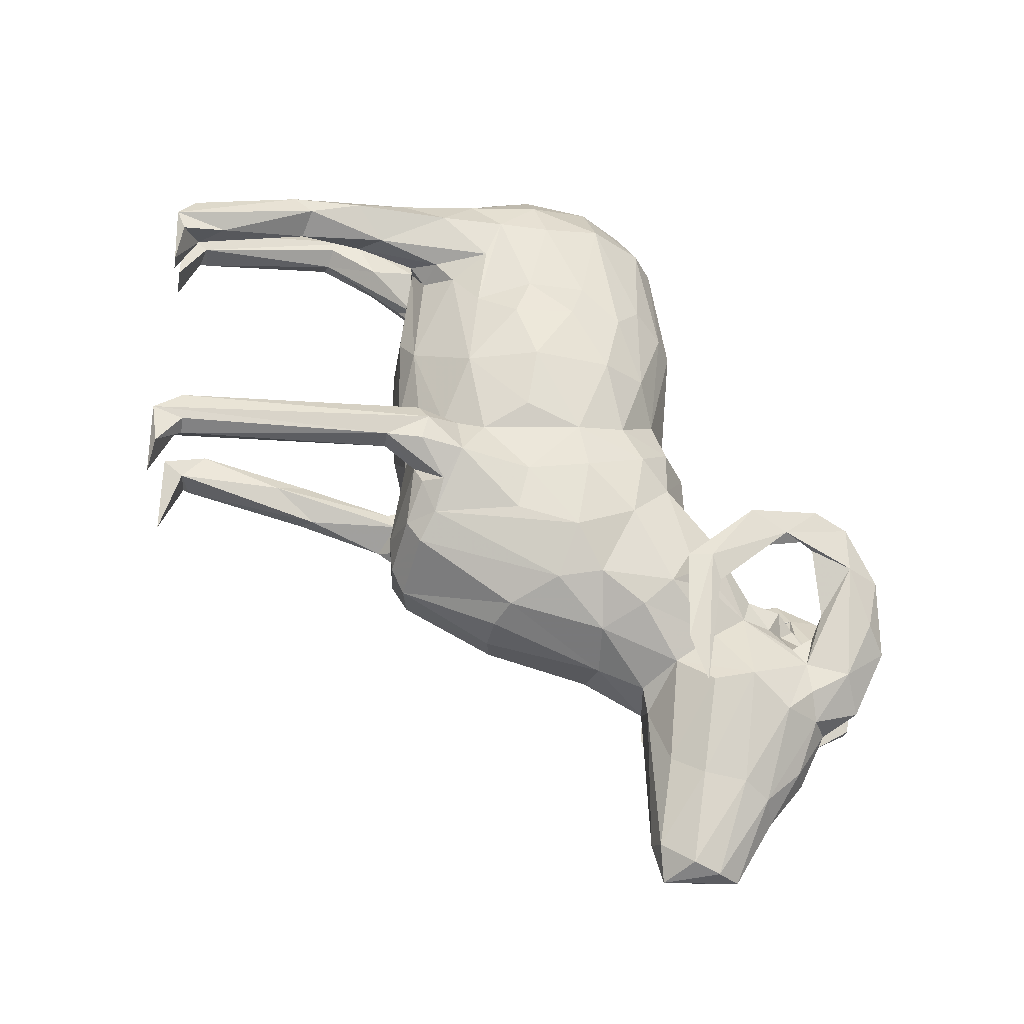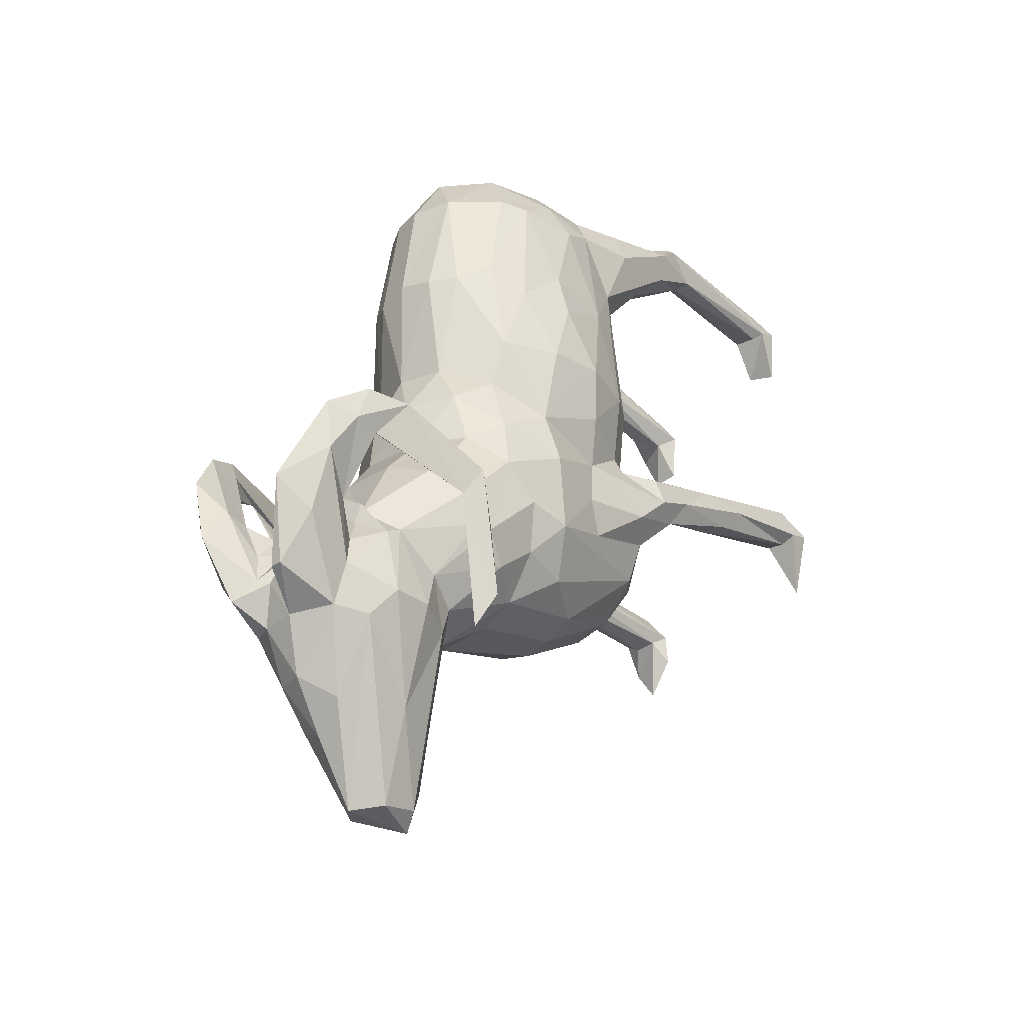
<metadata>
{"format":"obj","ext":"obj","renderer":"f3d","projection":"perspective","resolution":1024,"background":"white","views":[{"elev":-31.2,"azim":-98.2,"up":"+Y"},{"elev":-29.8,"azim":41.5,"up":"+Y"}]}
</metadata>
<code>
v -0.09922 -0.0431 -0.3216
v -0.08625 -0.06428 -0.3263
v -0.09818 -0.01177 -0.326
v -0.096 -0.0192 -0.3028
v -0.07151 -0.02007 -0.309
v -0.06825 -0.01 -0.3256
v -0.08465 -0.02564 -0.3029
v -0.06576 -0.0357 -0.3248
v -0.02667 -0.1468 -0.0445
v -0.04784 -0.1386 -0.03423
v -0.0006689 -0.1513 -0.04694
v -0.05381 -0.0904 -0.1083
v -0.06879 -0.0713 -0.09826
v -0.07158 -0.1241 0.0008087
v -0.08379 -0.06989 -0.03324
v -0.09397 -0.01713 -0.1411
v -0.09881 -0.02113 -0.113
v -0.07785 -0.01909 -0.141
v -0.08228 -0.04775 -0.09321
v -0.06794 -0.03254 -0.1161
v -0.0946 -0.02587 -0.08
v -0.05164 -0.07396 -0.1191
v -0.07246 -0.04597 -0.1095
v -0.08749 -0.03487 -0.0253
v -0.004678 -0.1122 -0.1167
v -0.008607 -0.09325 -0.1265
v -0.009604 -0.06798 -0.1292
v -0.02008 -0.001424 -0.119
v 0.003026 -0.3464 0.09229
v -0.01214 -0.3214 0.08773
v 0.006417 -0.3153 0.0844
v -0.01185 -0.2103 0.0813
v -0.02886 -0.2563 0.09496
v -0.01997 -0.3369 0.1123
v -0.03829 -0.2752 0.1515
v -0.01434 -0.3438 0.1326
v 0.0007307 -0.345 0.1499
v -0.02582 -0.2852 0.1713
v -0.00323 -0.2958 0.1788
v -0.03852 -0.27 0.1192
v -0.05573 -0.219 0.1855
v -0.02093 -0.2593 0.1997
v 0.001818 -0.2602 0.2071
v -0.04904 -0.1563 0.03915
v -0.07627 -0.1187 0.03527
v -0.07135 -0.1431 0.06915
v -0.07995 -0.1245 0.09109
v -0.04772 -0.1799 0.09868
v -0.02061 -0.1924 0.0763
v 0.01887 -0.198 0.08244
v -0.01236 -0.1752 0.04225
v -0.09089 -0.217 0.113
v -0.09743 -0.1831 0.09815
v -0.08977 -0.133 0.1053
v -0.06776 -0.1958 0.1558
v -0.06117 -0.2 0.1256
v -0.04964 -0.1767 0.2041
v -0.04902 -0.2003 0.2073
v -0.09028 -0.1276 0.1271
v -0.09141 -0.1234 0.1044
v -0.09855 -0.1117 0.1002
v -0.0965 -0.1083 0.1203
v -0.05525 -0.1589 0.1292
v -0.07752 -0.1148 0.1051
v -0.04797 -0.1393 0.1553
v -0.04561 -0.162 0.1944
v -0.03692 -0.1409 0.1788
v -0.02135 -0.1389 0.1926
v -0.02416 -0.15 0.2113
v -0.01398 -0.124 0.18
v -0.0105 -0.1575 0.2122
v -0.01779 -0.1312 0.2035
v -0.09112 -0.08568 0.01384
v -0.08684 -0.06724 0.06049
v -0.07893 -0.09917 0.106
v -0.09563 -0.0318 0.02238
v -0.07957 -0.01316 0.07044
v -0.06638 -0.03427 0.09289
v -0.05653 0.006535 0.09497
v -0.09302 -0.103 0.1165
v -0.09209 -0.06195 0.1562
v -0.08601 -0.0769 0.1851
v -0.05981 -0.0752 0.1296
v -0.03713 -0.1177 0.1635
v -0.07484 -0.08595 0.2086
v -0.06983 -0.07276 0.2169
v -0.02656 -0.03334 0.1161
v -0.08068 -0.05348 0.2125
v -0.0275 -0.12 0.1907
v -0.0209 -0.06768 0.1438
v 0.02467 -0.1193 0.1726
v 0.02053 -0.06341 0.1412
v 0.02746 -0.03405 0.1161
v -0.07243 -0.09855 0.2398
v -0.05082 -0.1835 0.2374
v -0.05454 -0.134 0.2181
v -0.05727 -0.1414 0.2572
v -0.03624 -0.2203 0.2122
v -0.01547 -0.2229 0.2233
v -0.02629 -0.2068 0.2488
v 0.01088 -0.2207 0.2257
v -0.002928 -0.1939 0.2333
v -0.01185 -0.1908 0.2385
v -0.03866 -0.1579 0.271
v -0.04627 -0.1509 0.2116
v -0.031 -0.1384 0.2362
v -0.01923 -0.1668 0.2329
v 0.009867 -0.1669 0.2216
v -0.03167 -0.1341 0.2533
v -0.02029 -0.1459 0.2153
v 0.0158 -0.1486 0.2033
v -0.05753 -0.1029 0.2653
v -0.07297 -0.06388 0.2389
v -0.0936 0.004174 -0.3042
v -0.07734 0.005537 -0.3119
v -0.09833 -0.0007238 -0.1082
v -0.08243 0.01061 -0.2113
v -0.06835 -0.005002 -0.1263
v -0.0713 0.007334 -0.1126
v -0.06863 0.1593 -0.3232
v -0.07796 0.1852 -0.3176
v -0.0487 0.1633 -0.324
v -0.07681 0.2018 -0.3242
v -0.05248 0.1909 -0.3055
v -0.04528 0.2044 -0.3242
v -0.06744 0.1942 -0.2846
v -0.07566 0.2172 -0.2112
v -0.05606 0.2044 -0.2175
v -0.04743 0.214 -0.2064
v -0.08974 0.01283 -0.1156
v -0.07879 0.008033 -0.08264
v -0.0595 -0.008086 -0.1144
v -0.0642 0.01794 -0.09285
v -0.04755 0.0189 -0.1097
v -0.08013 0.005363 -0.06087
v -0.08939 0.006613 0.01621
v -0.0929 0.02433 -0.0264
v -0.0842 0.06972 -0.07411
v -0.04771 0.09425 -0.1172
v -0.09983 0.07079 -0.01982
v -0.07902 0.1364 -0.0667
v -0.02614 0.04371 -0.1264
v 0.03489 0.004025 -0.117
v 0.0223 0.02764 -0.125
v -0.02566 0.1187 -0.1276
v 0.02493 0.07133 -0.1287
v -0.06938 0.1971 -0.1499
v -0.04674 0.2034 -0.1679
v -0.06257 0.1813 -0.1018
v -0.04401 0.1895 -0.1219
v -0.06389 0.1658 -0.08715
v -0.09277 0.1181 -0.03596
v -0.08839 0.1497 -0.02383
v -0.07748 0.1861 -0.05991
v -0.08084 0.2188 -0.09719
v -0.07767 0.2202 -0.04715
v -0.01862 0.2014 -0.1183
v 0.0241 0.1189 -0.1279
v -0.04214 0.1735 -0.11
v -0.03309 0.2169 -0.1228
v -0.06828 0.2205 -0.3105
v -0.05562 0.2211 -0.3152
v -0.06942 0.2336 -0.2264
v -0.04883 0.2352 -0.1924
v -0.06021 0.2409 -0.1932
v -0.08002 0.2245 -0.1715
v -0.06793 0.237 -0.1316
v -0.05448 0.2402 -0.1003
v -0.03488 0.2275 -0.1119
v -0.06511 0.2452 -0.07101
v -0.07039 0.2465 -0.01694
v -0.03797 0.2395 -0.1038
v -0.03158 0.2602 -0.09459
v 0.01979 0.2288 -0.1138
v 0.007929 0.2614 -0.1036
v -0.003208 0.2817 -0.0678
v -0.02799 0.2812 -0.0451
v -0.04508 0.2728 -0.01888
v 0.02723 0.2819 -0.04517
v -0.0005991 0.2792 0.02309
v -0.07696 0.0155 0.05498
v -0.09228 0.06885 0.04032
v -0.04734 0.03935 0.0858
v -0.09495 0.1193 0.01129
v -0.08098 0.1227 0.05331
v -0.06912 0.06992 0.07387
v -0.04634 0.1308 0.09583
v -0.02221 0.004079 0.1156
v -0.00645 0.04423 0.1035
v 0.0137 0.004313 0.1176
v -0.02685 0.1259 0.1076
v -0.08629 0.1493 0.02171
v -0.06521 0.1449 0.0736
v -0.08311 0.214 -0.007934
v -0.07425 0.2225 0.03703
v -0.04803 0.2207 0.07789
v 6.861e-05 0.1328 0.1122
v -0.02421 0.2177 0.09394
v -0.0006206 0.2166 0.09923
v -0.04285 0.2662 0.03237
v -0.02154 0.2591 0.06756
v 0.006484 0.2574 0.07613
v 0.02447 -0.1482 -0.04203
v 0.04591 -0.1347 -0.04332
v 0.0302 -0.1085 -0.1102
v 0.04677 -0.08 -0.1215
v 0.06216 -0.08174 -0.1039
v 0.07016 -0.125 -0.00221
v 0.06846 -0.03277 -0.117
v 0.09 -0.08779 0.01154
v 0.0819 -0.07229 -0.03974
v 0.07314 -0.05061 -0.1061
v 0.09137 -0.03831 -0.0866
v 0.08701 -0.02427 -0.1315
v 0.09911 -0.01748 -0.1086
v 0.08705 -0.04604 -0.02568
v 0.08196 -0.008494 -0.03374
v 0.02685 -0.2604 0.09423
v 0.01704 -0.3346 0.1003
v 0.01792 -0.3395 0.1299
v 0.02193 -0.275 0.1856
v 0.05356 -0.2203 0.1875
v 0.04025 -0.2724 0.1354
v 0.05149 -0.2063 0.1099
v 0.06526 -0.1985 0.14
v 0.0655 -0.1987 0.1718
v 0.04076 -0.217 0.2109
v 0.02869 -0.1678 0.03857
v 0.05203 -0.1521 0.03534
v 0.04556 -0.1803 0.09686
v 0.07217 -0.1406 0.06746
v 0.07619 -0.1172 0.03783
v 0.08049 -0.1195 0.08874
v 0.04859 -0.1843 0.2075
v 0.05446 -0.1637 0.1228
v 0.04841 -0.1357 0.1548
v 0.02513 -0.1337 0.1965
v 0.049 -0.1429 0.1682
v 0.04174 -0.16 0.1991
v 0.03218 -0.1379 0.1857
v 0.08828 -0.2146 0.1143
v 0.09597 -0.184 0.09821
v 0.09162 -0.1283 0.1011
v 0.09678 -0.08547 0.1155
v 0.09109 -0.1106 0.1318
v 0.08868 -0.1158 0.1166
v 0.08656 -0.07934 0.0456
v 0.07739 -0.09226 0.1093
v 0.08258 -0.05251 0.07101
v 0.0952 -0.03262 0.02346
v 0.07947 -0.01719 0.07282
v 0.06086 -0.03281 0.09625
v 0.05579 -0.07851 0.1339
v 0.03833 -0.1231 0.186
v 0.02584 -0.122 0.214
v 0.04898 0.009675 0.0992
v 0.07712 -0.1191 0.1007
v 0.09032 -0.1063 0.1112
v 0.08614 -0.06975 0.1595
v 0.0738 -0.08606 0.2076
v 0.06446 -0.07551 0.2281
v 0.08689 -0.05734 0.1876
v 0.07793 -0.05531 0.2203
v 0.02325 -0.1987 0.2561
v 0.01148 -0.1825 0.2362
v 0.03179 -0.1983 0.2558
v 0.05403 -0.1611 0.2489
v 0.02871 -0.151 0.2156
v 0.02777 -0.1485 0.2309
v 0.03213 -0.1322 0.2554
v 0.03693 -0.1279 0.2282
v 0.05257 -0.138 0.2178
v 0.06735 -0.1119 0.246
v 0.04218 -0.1379 0.2737
v 0.02656 -0.1277 0.226
v 0.06668 -0.07592 0.2511
v 0.07633 -0.08263 0.2289
v 0.08503 -0.01494 -0.3232
v 0.06973 0.03011 -0.3059
v 0.06729 0.04169 -0.3217
v 0.09854 0.03307 -0.3046
v 0.09821 0.03823 -0.3227
v 0.08871 0.02478 -0.2996
v 0.06796 0.02376 -0.2229
v 0.0764 -0.00338 -0.1903
v 0.09122 0.000617 -0.2009
v 0.09813 0.01939 -0.2195
v 0.07173 0.05074 -0.2875
v 0.0909 0.05652 -0.2983
v 0.0756 0.02958 -0.1988
v 0.09287 0.02347 -0.1782
v 0.06558 -0.008515 -0.1191
v 0.07018 0.00478 -0.1259
v 0.08663 0.01151 -0.1181
v 0.09782 -0.005011 -0.1411
v 0.06083 0.02445 -0.09762
v 0.06831 0.01209 -0.1047
v 0.04906 0.09455 -0.1162
v 0.07975 0.004683 -0.07735
v 0.0783 0.01417 -0.06835
v 0.09477 0.002066 -0.1026
v 0.09385 0.02751 -0.02483
v 0.06945 0.0746 -0.09422
v 0.08752 0.06843 -0.06593
v 0.07991 0.1313 -0.06736
v 0.09973 0.06994 -0.01958
v 0.05284 0.192 -0.1007
v 0.0746 0.1851 -0.06983
v 0.05091 0.2124 -0.1109
v 0.08715 0.1418 -0.04011
v 0.08335 0.233 -0.08591
v 0.07793 0.2289 -0.0361
v 0.04931 0.234 -0.3249
v 0.04858 0.2801 -0.3243
v 0.05139 0.2643 -0.3028
v 0.07812 0.2743 -0.3253
v 0.0669 0.2922 -0.3133
v 0.04917 0.2855 -0.1662
v 0.05733 0.2971 -0.1835
v 0.0734 0.2281 -0.326
v 0.0783 0.2677 -0.308
v 0.07139 0.2614 -0.3018
v 0.07334 0.2677 -0.1932
v 0.07825 0.2866 -0.1671
v 0.06743 0.2973 -0.1729
v 0.06097 0.2643 -0.1901
v 0.0442 0.2499 -0.1485
v 0.03681 0.2459 -0.1149
v 0.06461 0.2215 -0.1239
v 0.049 0.2747 -0.1872
v 0.07637 0.2453 -0.1474
v 0.08145 0.2708 -0.1484
v 0.03072 0.2555 -0.1002
v 0.04415 0.2628 -0.07785
v 0.05125 0.2707 -0.1066
v 0.0609 0.2583 -0.04498
v 0.04743 0.2707 -0.007688
v 0.07925 0.2523 -0.07832
v 0.06466 0.02833 0.07142
v 0.03004 0.04243 0.09702
v 0.08705 0.005966 0.03161
v 0.0958 0.06709 0.02625
v 0.09516 0.1172 0.01014
v 0.07463 0.06623 0.06788
v 0.04686 0.1295 0.09529
v 0.06494 0.1445 0.07381
v 0.02641 0.1277 0.1078
v 0.06314 0.2212 0.05929
v 0.03163 0.218 0.09153
v 0.08272 0.1202 0.05107
v 0.08754 0.1523 0.0132
v 0.07456 0.2176 0.03962
v 0.08306 0.2138 -0.007284
v 0.03899 0.2638 0.04411
v 0.07146 0.2406 0.006559
f 1 3 2
f 1 7 4
f 2 5 1
f 3 6 2
f 2 6 8
f 1 5 7
f 2 8 5
f 12 10 14
f 13 12 14
f 17 16 19
f 19 16 20
f 21 17 19
f 22 12 13
f 23 22 13
f 13 19 23
f 18 20 16
f 20 23 19
f 15 21 13
f 15 24 21
f 13 21 19
f 25 10 12
f 26 25 12
f 22 26 12
f 9 10 25
f 9 25 11
f 22 27 26
f 22 23 20
f 22 20 27
f 29 30 31
f 30 32 31
f 32 30 33
f 30 29 34
f 34 29 36
f 36 29 37
f 36 35 34
f 36 37 38
f 36 38 35
f 38 37 39
f 40 30 34
f 30 40 33
f 34 35 40
f 35 38 41
f 38 39 42
f 42 39 43
f 10 44 14
f 44 45 14
f 44 46 45
f 46 44 48
f 32 48 49
f 49 50 32
f 10 9 51
f 51 44 10
f 9 11 51
f 49 44 51
f 44 49 48
f 49 51 50
f 53 54 52
f 55 56 40
f 55 41 57
f 41 58 57
f 54 59 52
f 53 61 60
f 53 52 62
f 53 60 54
f 61 53 62
f 52 59 62
f 56 55 48
f 48 55 63
f 46 63 47
f 46 48 63
f 63 65 64
f 55 57 65
f 33 40 56
f 48 33 56
f 48 32 33
f 40 35 55
f 35 41 55
f 63 55 65
f 57 66 65
f 65 66 67
f 66 69 68
f 66 68 67
f 70 72 71
f 13 73 15
f 73 45 74
f 73 14 45
f 13 14 73
f 45 47 74
f 47 75 74
f 47 45 46
f 15 73 24
f 73 76 24
f 73 74 76
f 76 74 77
f 74 78 77
f 47 54 60
f 54 64 80
f 80 60 61
f 62 81 61
f 59 54 82
f 54 80 82
f 47 63 64
f 60 75 47
f 64 65 75
f 60 80 75
f 75 65 83
f 65 84 83
f 62 59 82
f 82 80 86
f 82 86 85
f 61 81 80
f 74 75 78
f 75 83 78
f 77 78 79
f 62 82 81
f 82 88 81
f 80 81 86
f 81 88 86
f 65 67 84
f 67 89 84
f 84 89 70
f 84 90 83
f 67 68 89
f 70 89 72
f 84 70 90
f 78 83 87
f 87 83 90
f 92 87 90
f 94 57 95
f 94 96 57
f 95 97 94
f 41 98 58
f 38 98 41
f 38 42 98
f 98 95 58
f 98 99 100
f 95 98 100
f 42 43 99
f 42 99 98
f 43 101 99
f 99 101 102
f 100 99 102
f 102 103 100
f 57 96 105
f 58 95 57
f 95 100 104
f 66 57 105
f 66 105 69
f 105 106 69
f 107 103 71
f 103 108 71
f 103 102 108
f 107 110 106
f 110 107 71
f 71 72 110
f 69 106 110
f 109 103 107
f 107 106 109
f 95 104 97
f 103 104 100
f 104 103 109
f 96 94 85
f 85 86 96
f 97 112 94
f 85 94 82
f 94 112 113
f 82 113 88
f 82 94 113
f 88 113 86
f 96 106 105
f 96 86 106
f 106 86 113
f 106 113 109
f 69 72 68
f 68 72 89
f 69 110 72
f 104 112 97
f 104 109 112
f 113 112 109
f 1 4 3
f 3 114 115
f 3 115 6
f 8 6 5
f 4 7 16
f 3 116 114
f 115 119 6
f 114 117 115
f 120 121 123
f 120 124 121
f 120 123 122
f 122 123 125
f 121 126 123
f 126 127 123
f 121 124 126
f 120 122 124
f 122 125 124
f 126 124 128
f 124 125 129
f 124 129 128
f 4 16 3
f 3 16 116
f 114 130 117
f 114 116 130
f 7 5 18
f 5 6 118
f 7 18 16
f 119 118 6
f 119 115 117
f 5 118 18
f 117 130 119
f 17 116 16
f 17 21 116
f 116 131 130
f 21 131 116
f 18 118 20
f 20 118 132
f 118 119 132
f 133 119 130
f 133 130 131
f 132 119 134
f 119 133 134
f 21 135 131
f 21 24 135
f 24 136 135
f 131 135 133
f 135 138 133
f 133 138 139
f 133 139 134
f 135 137 138
f 137 140 138
f 27 20 28
f 20 132 28
f 132 134 28
f 28 134 142
f 27 28 143
f 142 134 139
f 128 148 147
f 147 148 149
f 149 148 150
f 138 152 141
f 138 140 152
f 141 152 153
f 141 151 138
f 147 149 154
f 151 141 154
f 141 156 154
f 141 153 156
f 149 151 154
f 155 154 156
f 139 145 142
f 145 139 157
f 139 138 151
f 142 145 146
f 146 145 158
f 139 159 157
f 151 159 139
f 151 149 159
f 159 150 157
f 150 160 157
f 159 149 150
f 123 162 125
f 123 161 162
f 123 163 161
f 161 163 162
f 162 164 125
f 126 128 127
f 163 165 162
f 123 127 163
f 127 128 147
f 166 127 147
f 166 147 155
f 127 166 163
f 163 167 165
f 166 167 163
f 167 168 165
f 128 129 148
f 129 125 164
f 162 165 164
f 129 164 148
f 148 164 160
f 164 169 160
f 169 164 165
f 165 168 169
f 155 147 154
f 166 155 167
f 155 170 167
f 167 170 168
f 155 156 170
f 156 171 170
f 148 160 150
f 168 172 169
f 168 173 172
f 160 169 157
f 157 169 174
f 169 172 173
f 173 175 169
f 169 175 174
f 170 173 168
f 173 176 175
f 170 177 173
f 170 171 178
f 170 178 177
f 173 177 176
f 176 177 179
f 177 180 179
f 76 136 24
f 135 136 137
f 76 77 136
f 136 77 181
f 181 79 183
f 77 79 181
f 137 136 140
f 136 182 140
f 140 182 184
f 136 181 182
f 182 181 186
f 181 183 186
f 182 186 185
f 78 87 188
f 78 188 79
f 183 79 189
f 79 188 189
f 87 190 188
f 188 190 189
f 183 189 191
f 183 187 186
f 140 184 152
f 184 153 152
f 184 192 153
f 182 185 184
f 192 184 185
f 185 186 193
f 193 186 187
f 153 192 194
f 153 194 156
f 194 192 195
f 192 185 195
f 185 193 195
f 193 187 196
f 183 191 187
f 191 189 197
f 187 191 198
f 187 198 196
f 191 197 198
f 198 197 199
f 156 194 171
f 194 195 171
f 171 195 200
f 193 196 195
f 171 200 178
f 195 196 200
f 196 201 200
f 196 198 201
f 198 202 201
f 178 200 177
f 177 200 180
f 200 201 180
f 180 201 202
f 199 202 198
f 25 205 11
f 25 26 206
f 205 25 206
f 205 206 207
f 205 203 11
f 205 204 203
f 205 207 204
f 204 207 208
f 26 27 206
f 27 143 209
f 206 27 209
f 207 210 208
f 207 211 210
f 206 212 207
f 206 209 212
f 212 214 213
f 212 209 214
f 214 215 213
f 207 212 211
f 211 212 213
f 211 213 216
f 213 217 216
f 213 215 217
f 29 220 37
f 29 219 220
f 29 31 219
f 39 37 221
f 220 222 37
f 31 218 219
f 219 224 223
f 219 218 224
f 219 223 220
f 221 37 222
f 39 221 43
f 223 222 220
f 223 226 222
f 43 221 227
f 32 50 31
f 31 50 218
f 11 228 51
f 11 203 228
f 203 229 228
f 203 204 229
f 51 228 50
f 228 229 50
f 50 229 230
f 229 232 231
f 229 231 230
f 223 224 225
f 218 230 224
f 50 230 218
f 223 225 226
f 222 227 221
f 222 234 227
f 222 226 234
f 230 235 224
f 70 111 91
f 91 111 237
f 226 238 234
f 238 239 234
f 239 238 240
f 242 241 243
f 224 235 225
f 230 231 235
f 231 233 235
f 242 245 241
f 242 244 245
f 242 243 244
f 243 241 246
f 241 245 246
f 225 236 226
f 225 235 236
f 226 236 238
f 204 208 229
f 208 232 229
f 208 210 232
f 210 247 232
f 232 233 231
f 232 247 233
f 247 249 233
f 248 233 249
f 211 216 210
f 216 217 250
f 216 250 210
f 252 249 251
f 247 210 249
f 210 250 249
f 250 251 249
f 237 254 91
f 70 91 90
f 238 236 91
f 253 91 236
f 237 255 254
f 91 254 238
f 240 238 254
f 253 92 91
f 236 248 253
f 92 93 87
f 252 92 253
f 252 256 93
f 92 252 93
f 92 90 91
f 233 257 235
f 236 235 257
f 243 257 233
f 258 233 248
f 246 248 257
f 257 248 236
f 243 246 257
f 243 258 244
f 246 245 259
f 258 259 244
f 258 246 259
f 245 261 259
f 245 260 261
f 245 262 260
f 248 249 252
f 252 253 248
f 259 263 262
f 261 263 259
f 245 244 262
f 259 262 244
f 43 227 101
f 102 101 265
f 101 264 265
f 101 266 264
f 227 266 101
f 227 267 266
f 102 265 108
f 108 268 111
f 108 111 71
f 70 71 111
f 108 269 268
f 111 268 237
f 108 265 269
f 269 265 270
f 227 234 267
f 239 240 255
f 239 255 271
f 239 272 234
f 272 273 234
f 239 271 272
f 234 273 267
f 264 274 265
f 264 266 274
f 265 274 270
f 267 274 266
f 237 268 275
f 269 275 268
f 237 275 255
f 275 271 255
f 254 255 240
f 271 261 272
f 275 269 271
f 269 270 271
f 261 260 272
f 261 270 276
f 271 270 261
f 270 274 276
f 273 272 277
f 272 260 277
f 274 267 273
f 273 276 274
f 260 262 277
f 262 263 277
f 261 276 263
f 277 276 273
f 277 263 276
f 278 279 280
f 278 280 282
f 279 278 281
f 278 282 281
f 279 285 284
f 285 279 283
f 279 281 283
f 283 287 286
f 283 281 287
f 280 289 282
f 280 279 288
f 280 288 289
f 279 284 288
f 288 290 289
f 282 289 281
f 281 289 287
f 283 286 285
f 285 292 284
f 292 293 284
f 214 292 285
f 284 293 290
f 290 294 291
f 293 294 290
f 286 287 295
f 285 286 214
f 286 295 214
f 287 291 295
f 284 290 288
f 291 289 290
f 287 289 291
f 28 144 143
f 28 142 144
f 209 143 292
f 292 143 297
f 144 142 146
f 144 146 298
f 144 298 143
f 209 292 214
f 293 297 294
f 292 297 293
f 143 296 297
f 297 296 299
f 299 296 300
f 297 299 294
f 214 295 215
f 301 215 295
f 295 291 301
f 294 301 291
f 301 294 299
f 299 300 217
f 215 301 299
f 299 217 215
f 300 302 217
f 296 143 303
f 143 298 303
f 296 303 300
f 303 304 300
f 300 304 302
f 302 304 306
f 146 158 298
f 145 157 158
f 158 157 174
f 158 307 298
f 158 174 307
f 298 307 308
f 303 305 304
f 304 305 310
f 304 310 306
f 303 298 308
f 303 308 305
f 305 308 310
f 308 312 310
f 313 314 316
f 313 315 314
f 315 318 314
f 314 319 317
f 318 319 314
f 320 321 313
f 313 316 320
f 313 321 315
f 314 317 316
f 320 316 321
f 315 321 322
f 317 324 316
f 317 319 325
f 327 328 318
f 326 309 327
f 326 330 315
f 315 330 318
f 326 327 330
f 327 318 330
f 318 325 319
f 326 323 331
f 326 331 329
f 315 322 326
f 322 323 326
f 322 321 323
f 321 316 324
f 321 324 323
f 324 317 325
f 331 323 332
f 323 324 332
f 174 175 333
f 309 328 327
f 329 309 326
f 307 174 309
f 174 328 309
f 174 333 328
f 175 334 333
f 328 335 318
f 318 335 325
f 328 333 335
f 333 334 335
f 175 179 334
f 176 179 175
f 334 179 336
f 179 337 336
f 329 307 309
f 329 308 307
f 329 331 308
f 308 331 311
f 311 312 308
f 311 338 312
f 338 336 312
f 331 332 311
f 311 332 338
f 325 332 324
f 325 335 332
f 335 336 332
f 332 336 338
f 335 334 336
f 217 341 250
f 217 302 341
f 256 251 339
f 256 339 340
f 251 341 339
f 250 341 251
f 302 306 341
f 306 342 341
f 306 343 342
f 340 339 344
f 341 344 339
f 341 342 344
f 87 93 190
f 190 340 189
f 256 340 190
f 190 93 256
f 340 347 189
f 347 340 345
f 344 345 340
f 252 251 256
f 345 348 349
f 345 346 348
f 310 343 306
f 310 351 343
f 346 345 344
f 346 344 350
f 342 350 344
f 342 343 350
f 343 351 350
f 351 353 352
f 310 353 351
f 312 353 310
f 351 352 350
f 350 352 346
f 189 347 197
f 197 349 199
f 197 347 349
f 349 347 345
f 348 354 349
f 202 349 354
f 179 180 354
f 179 354 337
f 202 354 180
f 355 352 353
f 337 355 336
f 312 355 353
f 336 355 312
f 337 354 355
f 348 355 354
f 348 352 355
f 352 348 346
f 202 199 349
f 64 54 47
f 75 80 64
f 258 243 233
f 248 246 258

</code>
